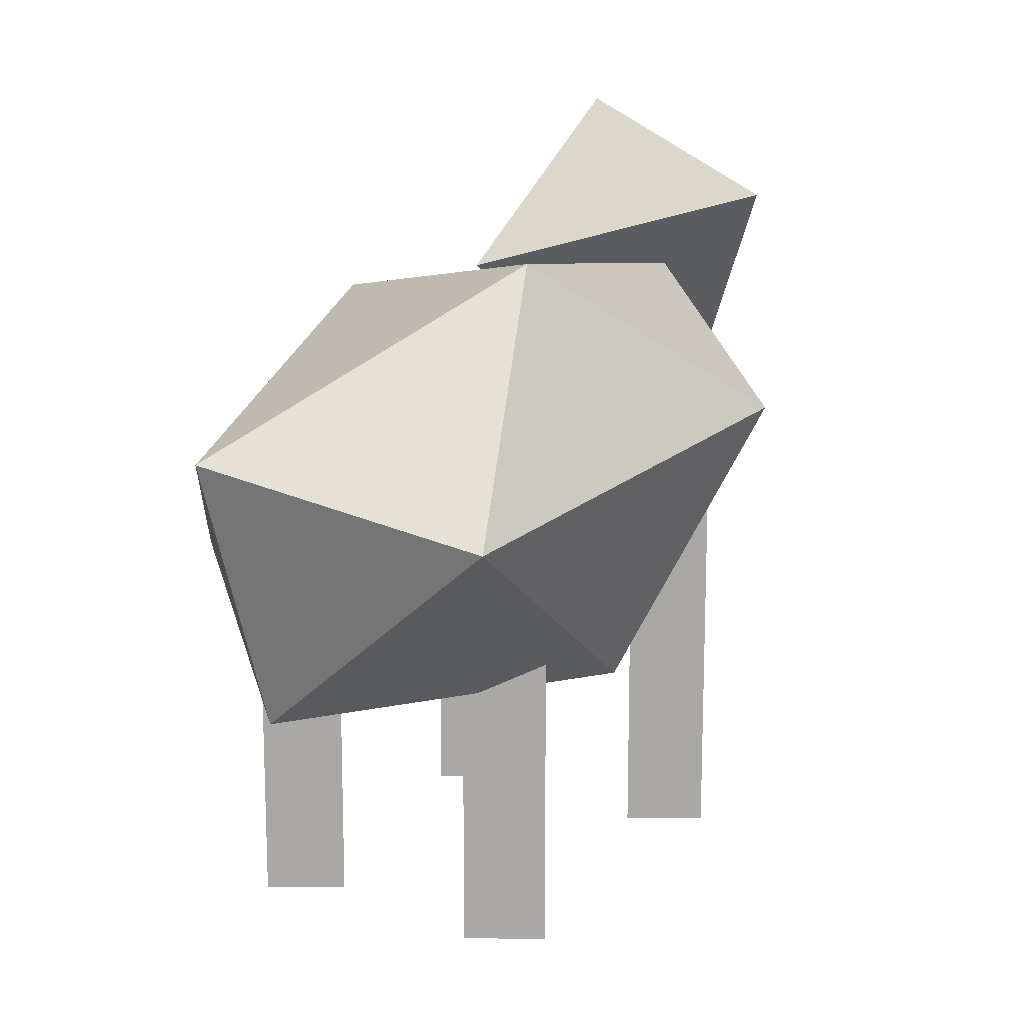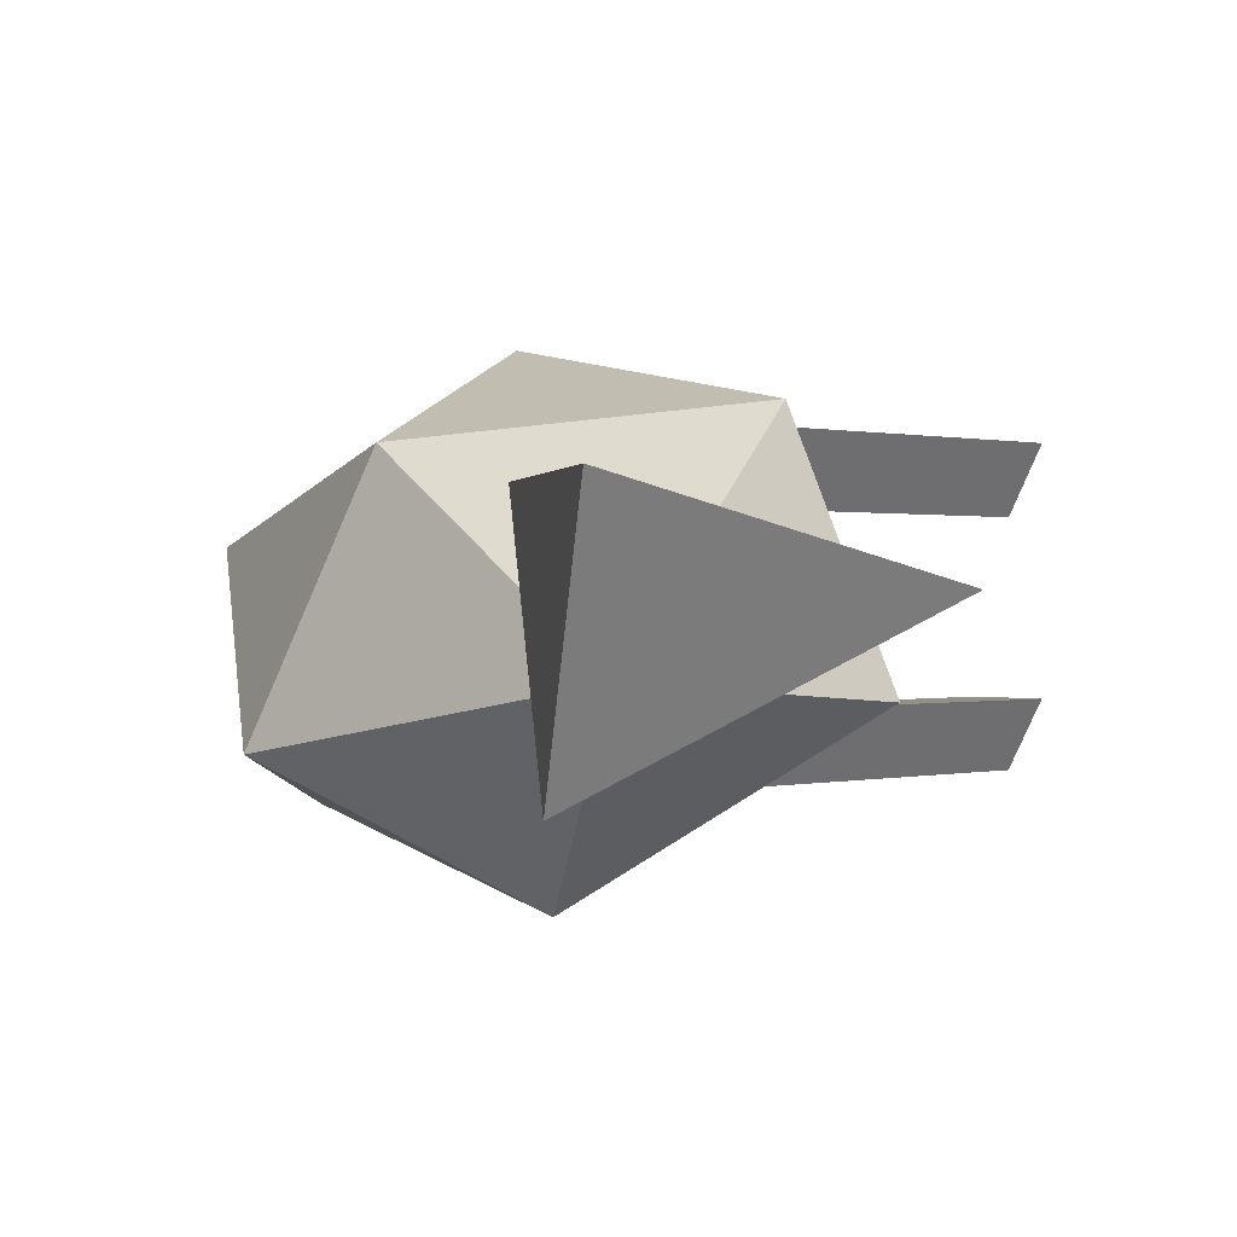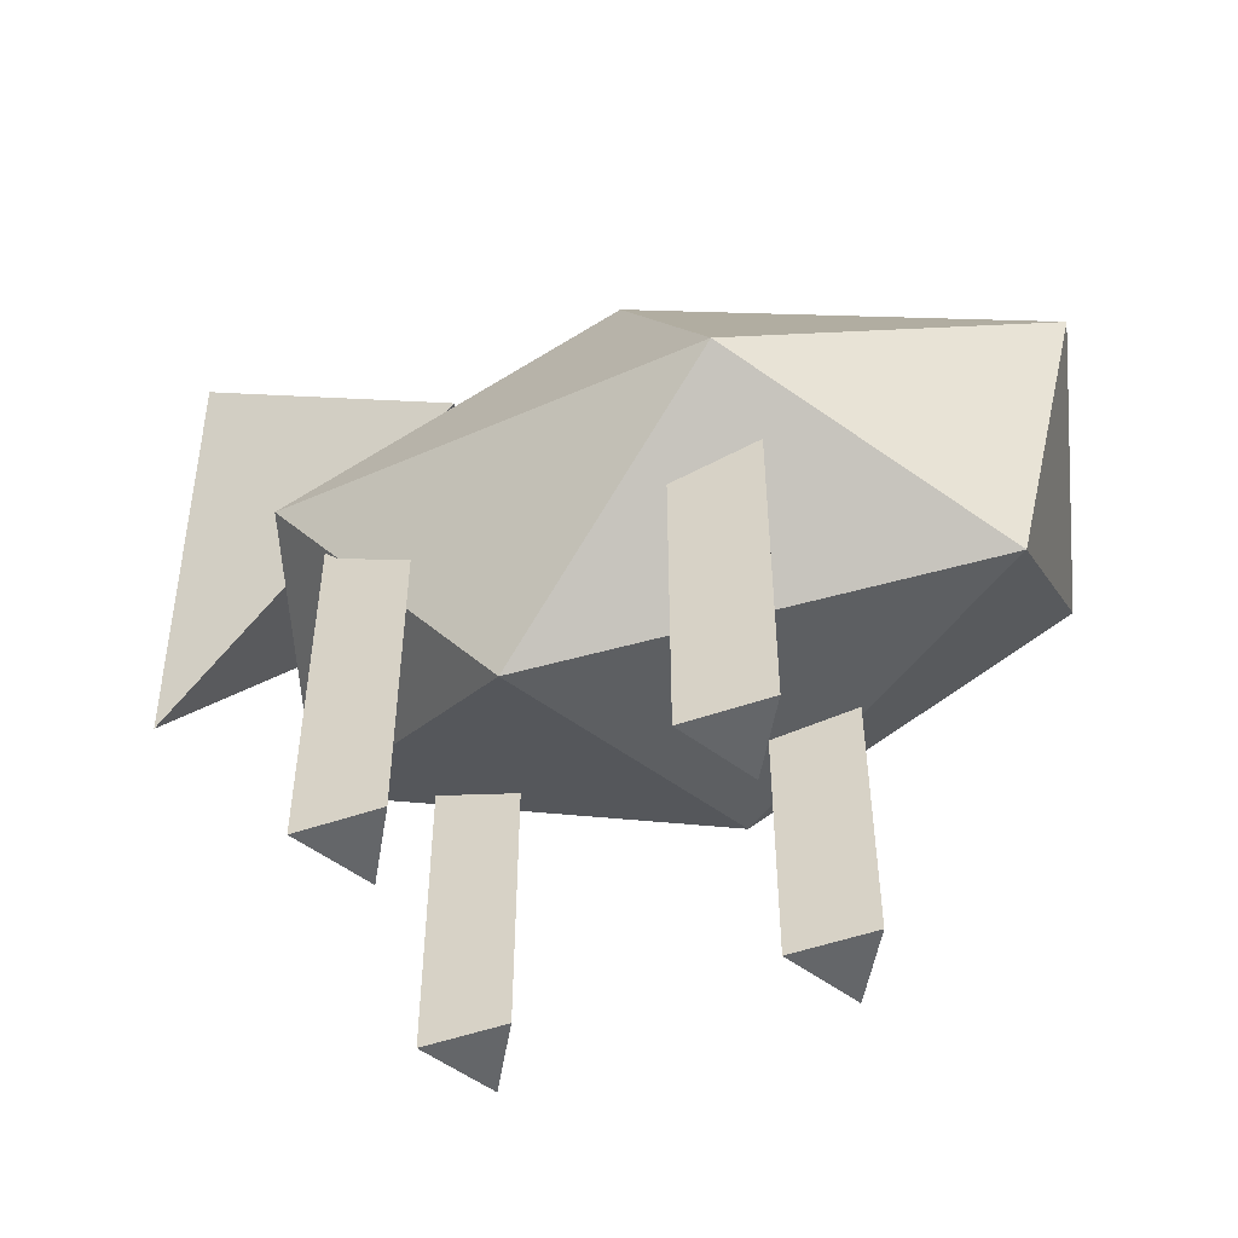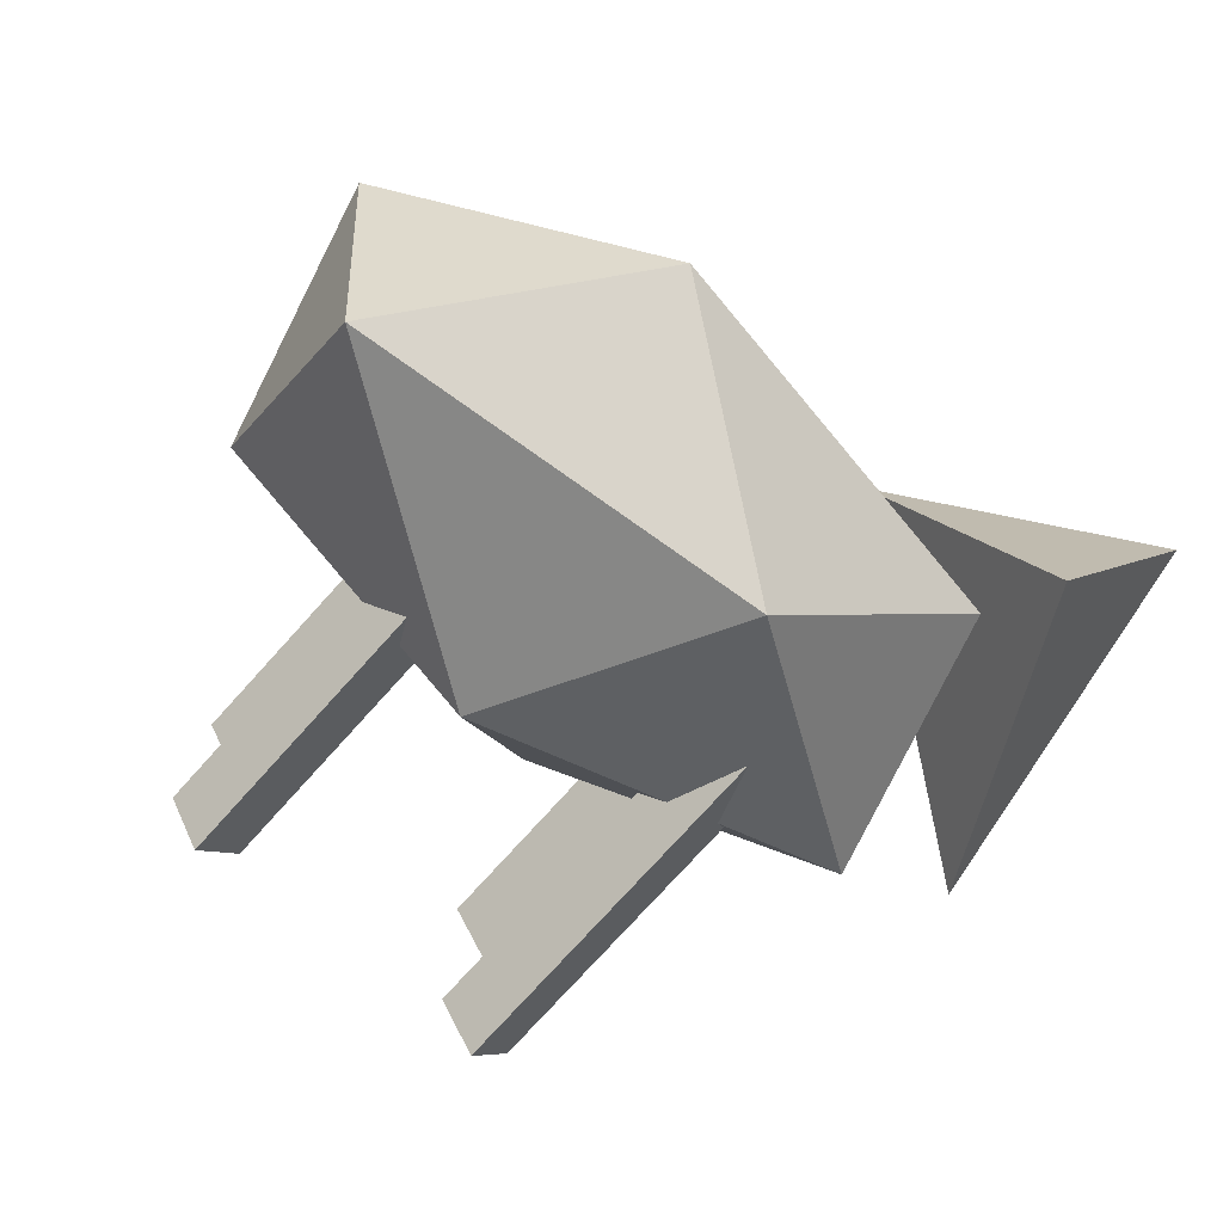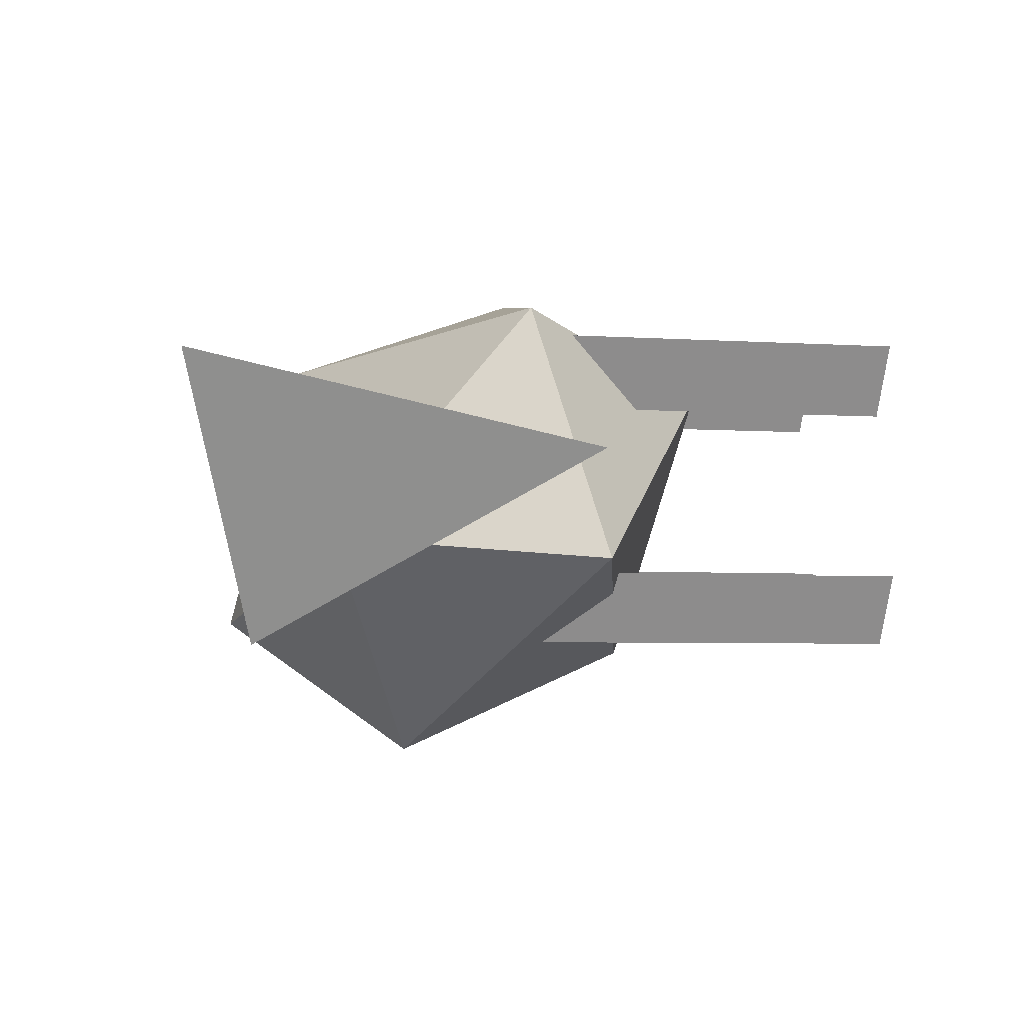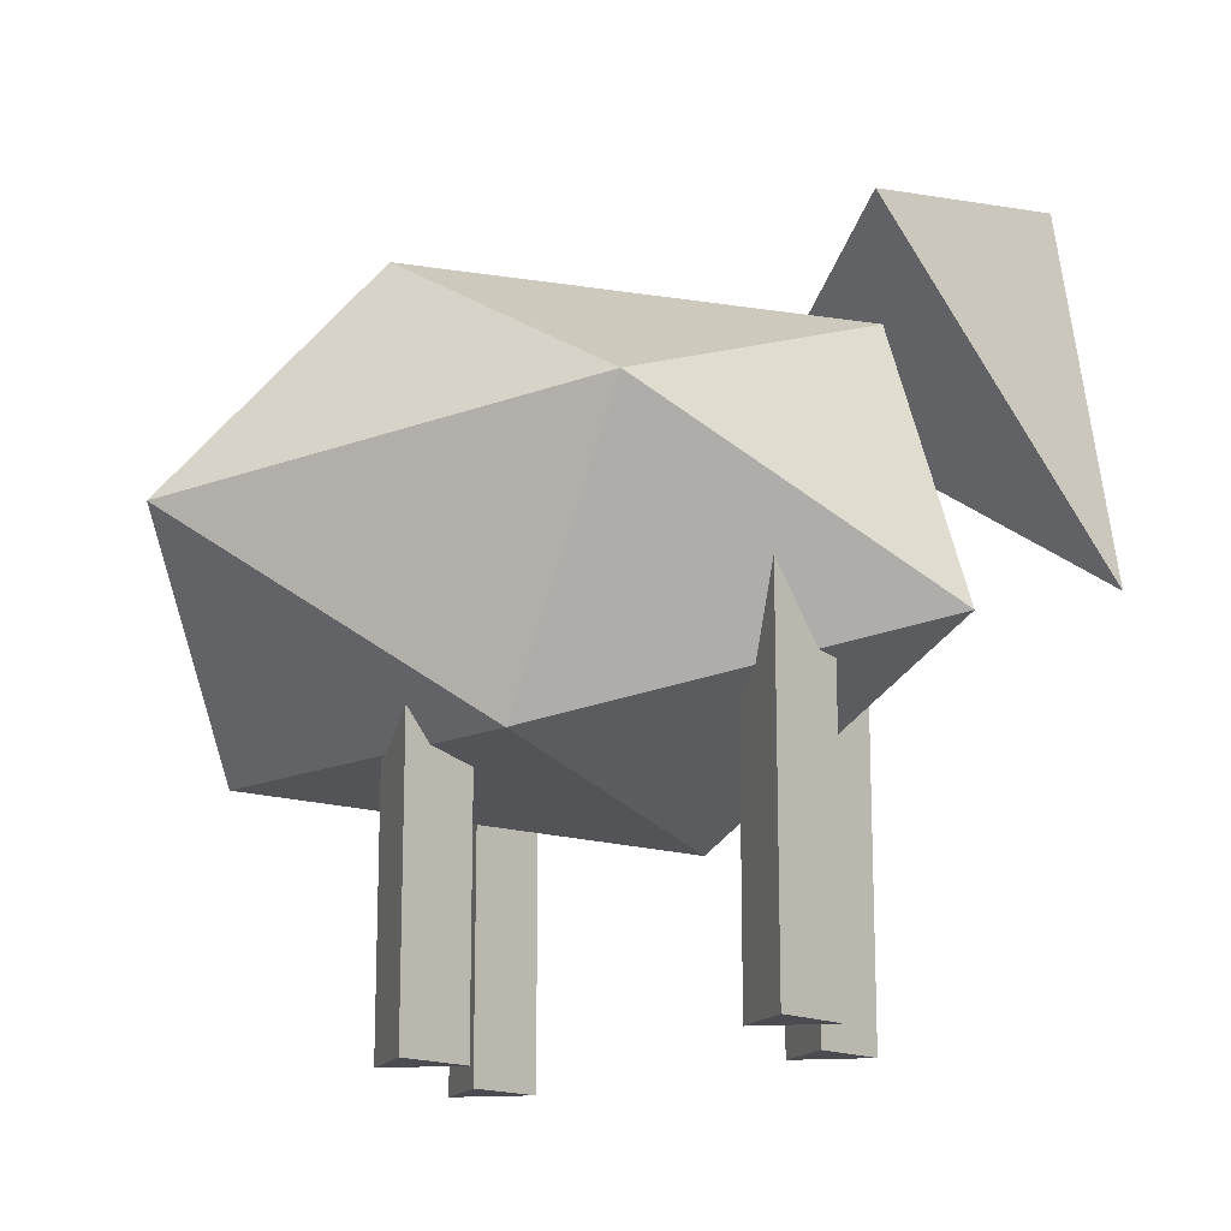
<metadata>
{"format":"obj","ext":"obj","renderer":"f3d","projection":"perspective","resolution":1024,"background":"white","views":[{"elev":15.0,"azim":120.9,"up":"+Y"},{"elev":0.4,"azim":-133.0,"up":"+Z"},{"elev":-51.7,"azim":20.6,"up":"+Y"},{"elev":-76.5,"azim":137.9,"up":"+Z"},{"elev":-4.6,"azim":-102.4,"up":"+Z"},{"elev":-15.3,"azim":-168.7,"up":"+Y"}]}
</metadata>
<code>
o Icosphere.006_Icosphere.007
v -0.4473 -0.09252 0.2766
v -0.4473 1.028 0.2766
v -0.3282 -0.09252 0.4828
v -0.3282 1.028 0.4828
v -0.5663 -0.09252 0.4828
v -0.5663 1.028 0.4828
v -0.4473 -0.09252 -0.4428
v -0.4473 1.028 -0.4428
v -0.3282 -0.09252 -0.2365
v -0.3282 1.028 -0.2365
v -0.5663 -0.09252 -0.2365
v -0.5663 1.028 -0.2365
v 0.466 -0.1645 -0.3866
v 0.466 0.7655 -0.3866
v 0.5851 -0.1645 -0.1804
v 0.5851 0.7655 -0.1804
v 0.347 -0.1645 -0.1804
v 0.347 0.7655 -0.1804
v 0.466 -0.1645 0.3327
v 0.466 0.7655 0.3327
v 0.5851 -0.1645 0.5389
v 0.5851 0.7655 0.5389
v 0.347 -0.1645 0.5389
v 0.347 0.7655 0.5389
v -0.7127 1.907 -0.4603
v -1.104 2.139 0.3288
v -1.251 1.002 0.06579
v -0.3212 1.674 0.3288
v 0.1977 0.5998 -0.4638
v 1.087 0.6052 0.1334
v -0.1418 0.4246 0.347
v -0.9012 0.8974 -0.2122
v -0.1418 1.37 -0.7713
v 1.087 1.19 -0.5577
v 0.5373 0.9062 0.7542
v -0.6913 1.087 0.5406
v -0.6913 1.671 -0.1505
v 0.5373 1.852 -0.3641
v 1.297 1.379 0.195
v 0.1977 1.677 0.4467
v -0.4473 -0.09252 0.2766
v -0.4473 -0.09252 0.2766
v -0.3282 -0.09252 0.4828
v -0.3282 -0.09252 0.4828
v -0.3282 1.028 0.4828
v -0.3282 1.028 0.4828
v -0.4473 1.028 0.2766
v -0.4473 1.028 0.2766
v -0.5663 -0.09252 0.4828
v -0.5663 -0.09252 0.4828
v -0.5663 1.028 0.4828
v -0.5663 1.028 0.4828
v -0.4473 -0.09252 -0.4428
v -0.4473 -0.09252 -0.4428
v -0.3282 -0.09252 -0.2365
v -0.3282 -0.09252 -0.2365
v -0.3282 1.028 -0.2365
v -0.3282 1.028 -0.2365
v -0.4473 1.028 -0.4428
v -0.4473 1.028 -0.4428
v -0.5663 -0.09252 -0.2365
v -0.5663 -0.09252 -0.2365
v -0.5663 1.028 -0.2365
v -0.5663 1.028 -0.2365
v 0.466 -0.1645 -0.3866
v 0.466 -0.1645 -0.3866
v 0.5851 -0.1645 -0.1804
v 0.5851 -0.1645 -0.1804
v 0.5851 0.7655 -0.1804
v 0.5851 0.7655 -0.1804
v 0.466 0.7655 -0.3866
v 0.466 0.7655 -0.3866
v 0.347 -0.1645 -0.1804
v 0.347 -0.1645 -0.1804
v 0.347 0.7655 -0.1804
v 0.347 0.7655 -0.1804
v 0.466 -0.1645 0.3327
v 0.466 -0.1645 0.3327
v 0.5851 -0.1645 0.5389
v 0.5851 -0.1645 0.5389
v 0.5851 0.7655 0.5389
v 0.5851 0.7655 0.5389
v 0.466 0.7655 0.3327
v 0.466 0.7655 0.3327
v 0.347 -0.1645 0.5389
v 0.347 -0.1645 0.5389
v 0.347 0.7655 0.5389
v 0.347 0.7655 0.5389
v -0.7127 1.907 -0.4603
v -0.7127 1.907 -0.4603
v -1.104 2.139 0.3288
v -1.104 2.139 0.3288
v -1.251 1.002 0.06579
v -1.251 1.002 0.06579
v -0.3212 1.674 0.3288
v -0.3212 1.674 0.3288
v 0.1977 0.5998 -0.4638
v 0.1977 0.5998 -0.4638
v 0.1977 0.5998 -0.4638
v 0.1977 0.5998 -0.4638
v 1.087 0.6052 0.1334
v 1.087 0.6052 0.1334
v 1.087 0.6052 0.1334
v 1.087 0.6052 0.1334
v -0.1418 0.4246 0.347
v -0.1418 0.4246 0.347
v -0.1418 0.4246 0.347
v -0.1418 0.4246 0.347
v 1.087 1.19 -0.5577
v 1.087 1.19 -0.5577
v 1.087 1.19 -0.5577
v 1.087 1.19 -0.5577
v -0.9012 0.8974 -0.2122
v -0.9012 0.8974 -0.2122
v -0.9012 0.8974 -0.2122
v -0.9012 0.8974 -0.2122
v -0.1418 1.37 -0.7713
v -0.1418 1.37 -0.7713
v -0.1418 1.37 -0.7713
v -0.1418 1.37 -0.7713
v 1.297 1.379 0.195
v 1.297 1.379 0.195
v 1.297 1.379 0.195
v 1.297 1.379 0.195
v 0.5373 0.9062 0.7542
v 0.5373 0.9062 0.7542
v 0.5373 0.9062 0.7542
v 0.5373 0.9062 0.7542
v -0.6913 1.087 0.5406
v -0.6913 1.087 0.5406
v -0.6913 1.087 0.5406
v -0.6913 1.087 0.5406
v -0.6913 1.671 -0.1505
v -0.6913 1.671 -0.1505
v -0.6913 1.671 -0.1505
v -0.6913 1.671 -0.1505
v 0.5373 1.852 -0.3641
v 0.5373 1.852 -0.3641
v 0.5373 1.852 -0.3641
v 0.5373 1.852 -0.3641
v 0.1977 1.677 0.4467
v 0.1977 1.677 0.4467
v 0.1977 1.677 0.4467
v 0.1977 1.677 0.4467
g Icosphere.006_Icosphere.007_Material.009
f 29 30 31
f 101 97 34
f 98 105 32
f 99 113 33
f 100 117 109
f 102 110 39
f 106 103 35
f 114 107 36
f 118 115 37
f 111 119 38
f 104 121 125
f 108 126 129
f 116 130 133
f 120 134 137
f 112 138 122
f 127 123 40
f 131 128 141
f 135 132 142
f 139 136 143
f 124 140 144
g Icosphere.006_Icosphere.007_Material.011
f 28 27 89
f 25 93 26
f 91 94 95
f 90 92 96
g Icosphere.006_Icosphere.007_Material.010
f 1 2 4
f 45 47 6
f 43 46 51
f 49 52 41
f 42 44 50
f 7 8 10
f 57 59 12
f 55 58 63
f 61 64 53
f 54 56 62
f 13 14 16
f 69 71 18
f 67 70 75
f 73 76 65
f 66 68 74
f 19 20 22
f 81 83 24
f 79 82 87
f 85 88 77
f 78 80 86
f 3 1 4
f 5 43 51
f 52 48 41
f 9 7 10
f 11 55 63
f 64 60 53
f 15 13 16
f 17 67 75
f 76 72 65
f 21 19 22
f 23 79 87
f 88 84 77

</code>
